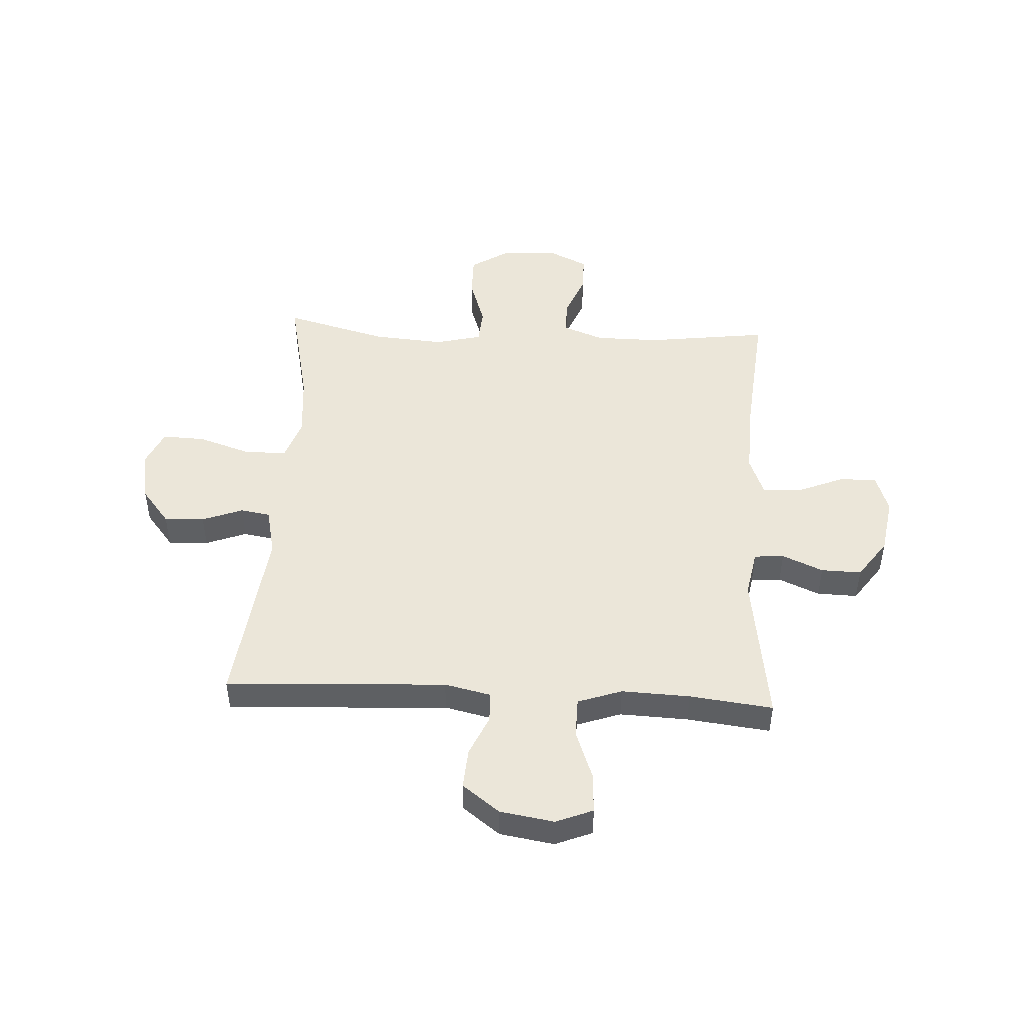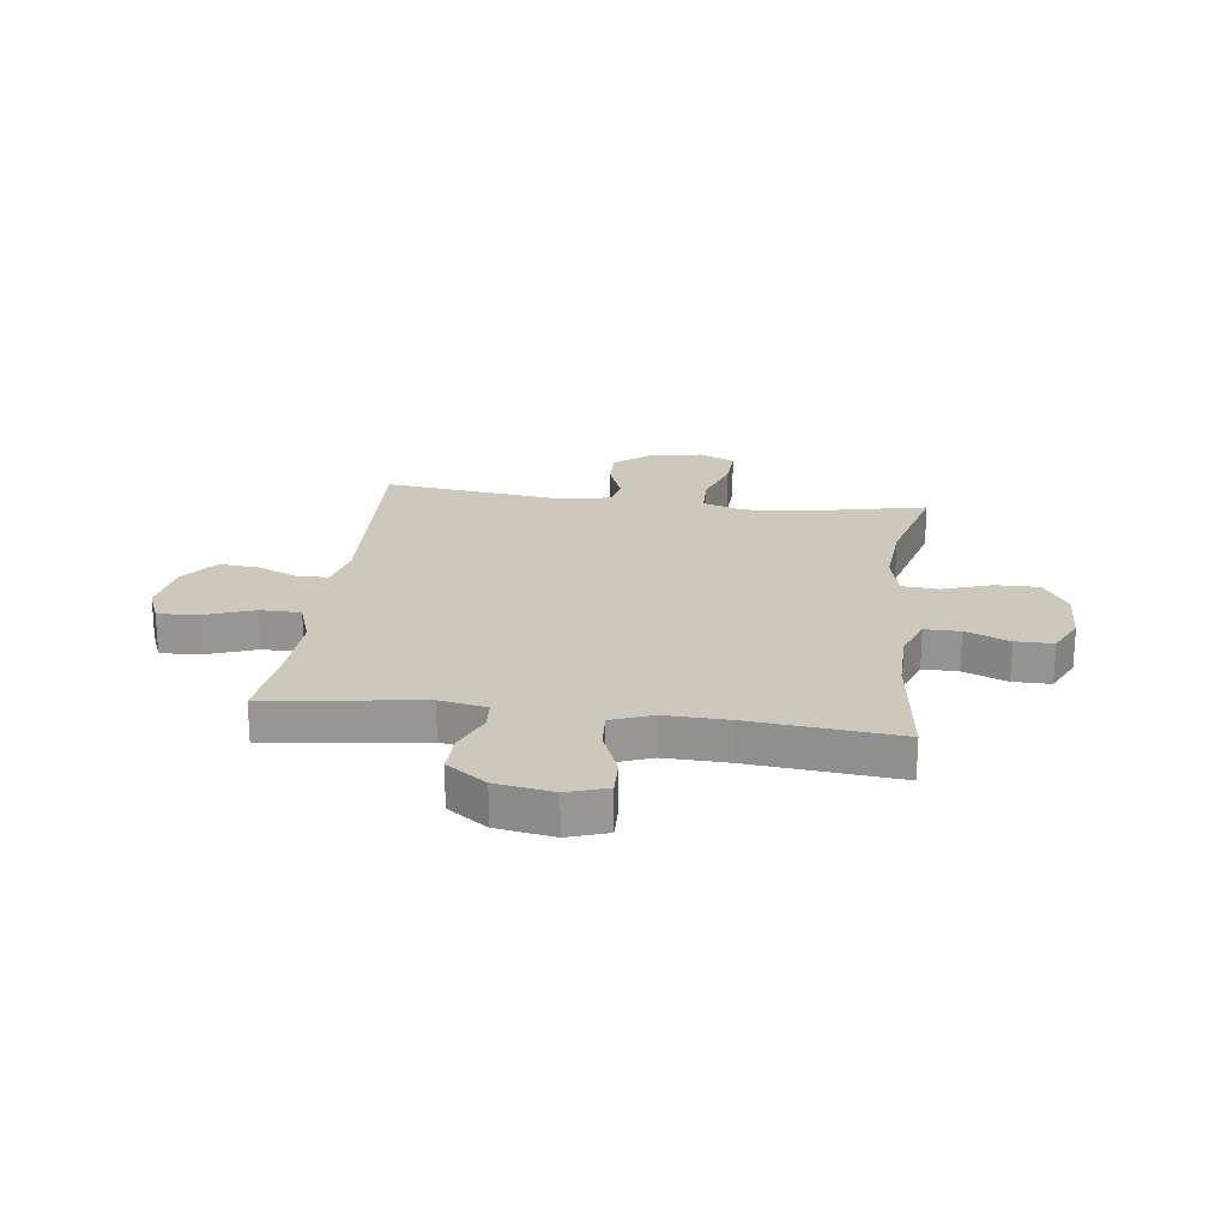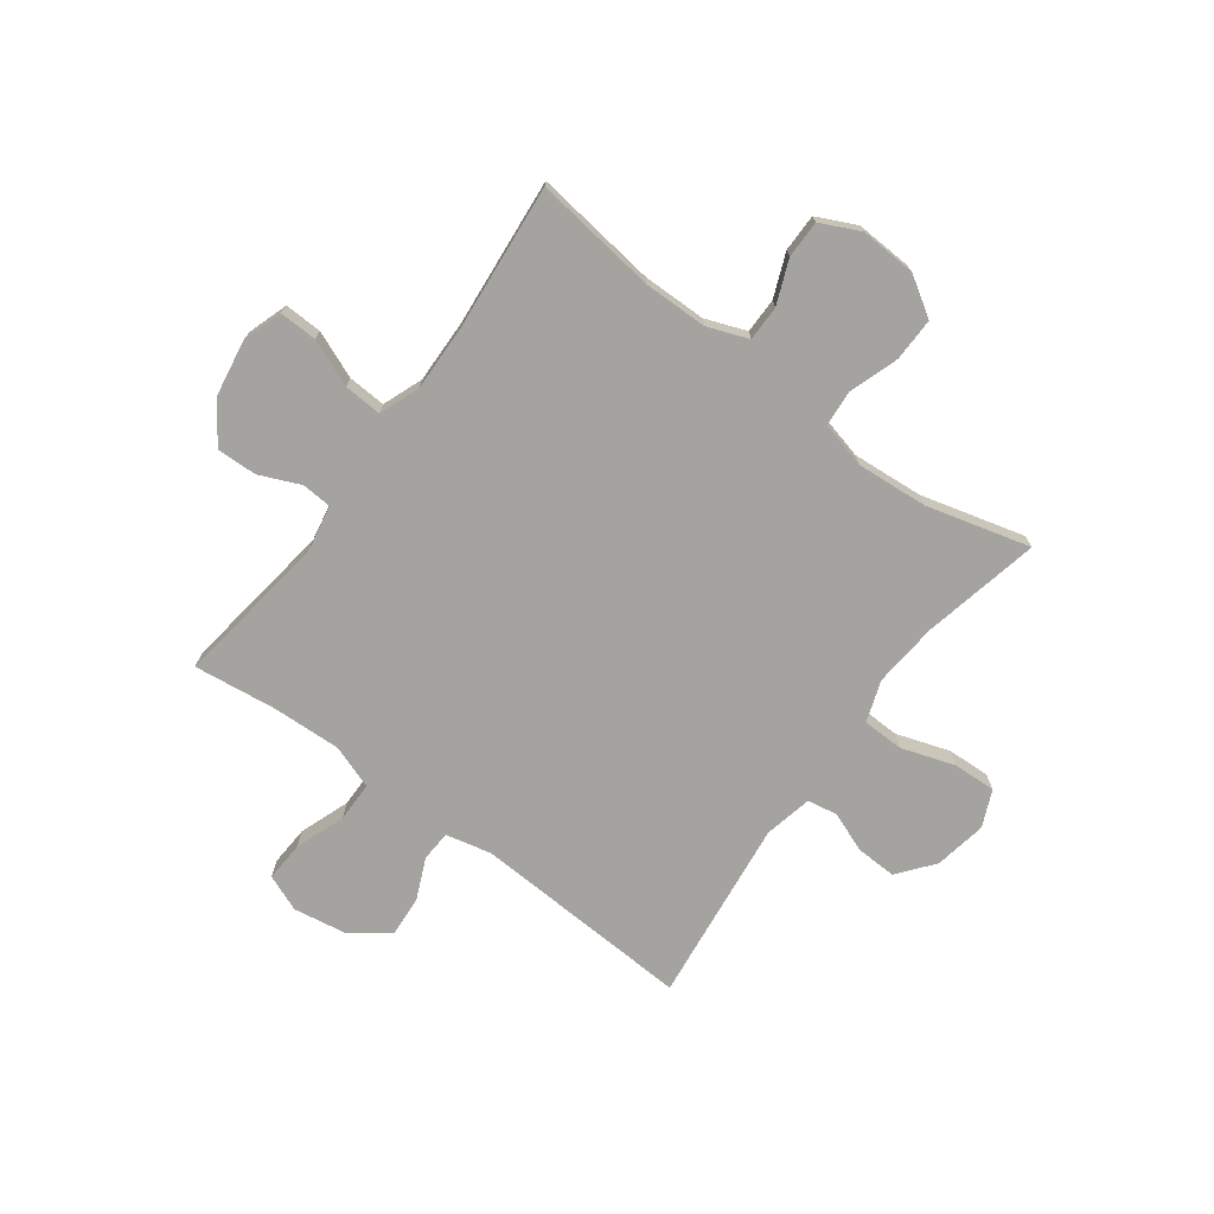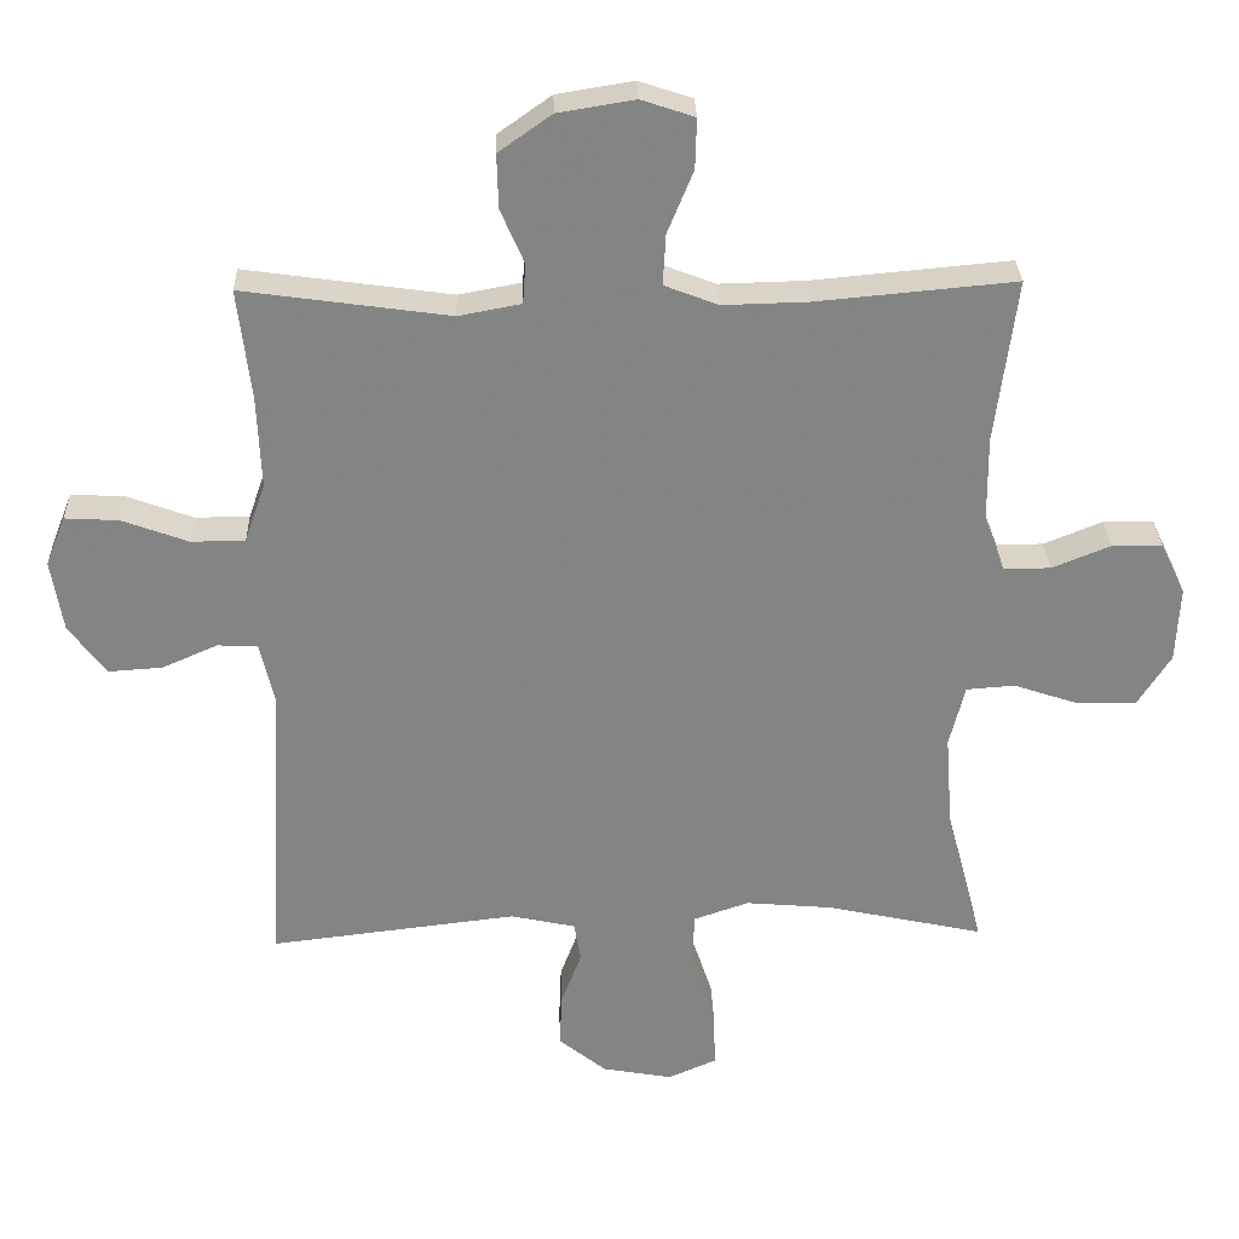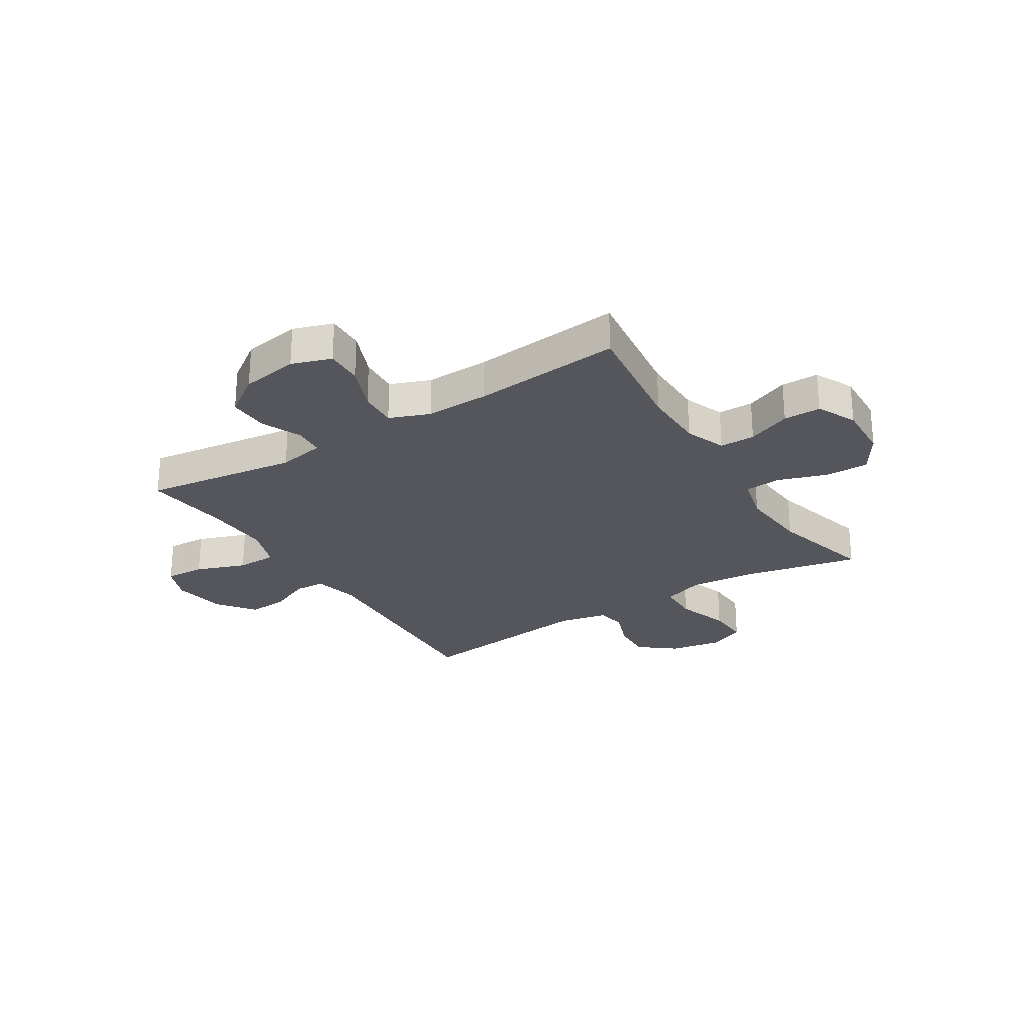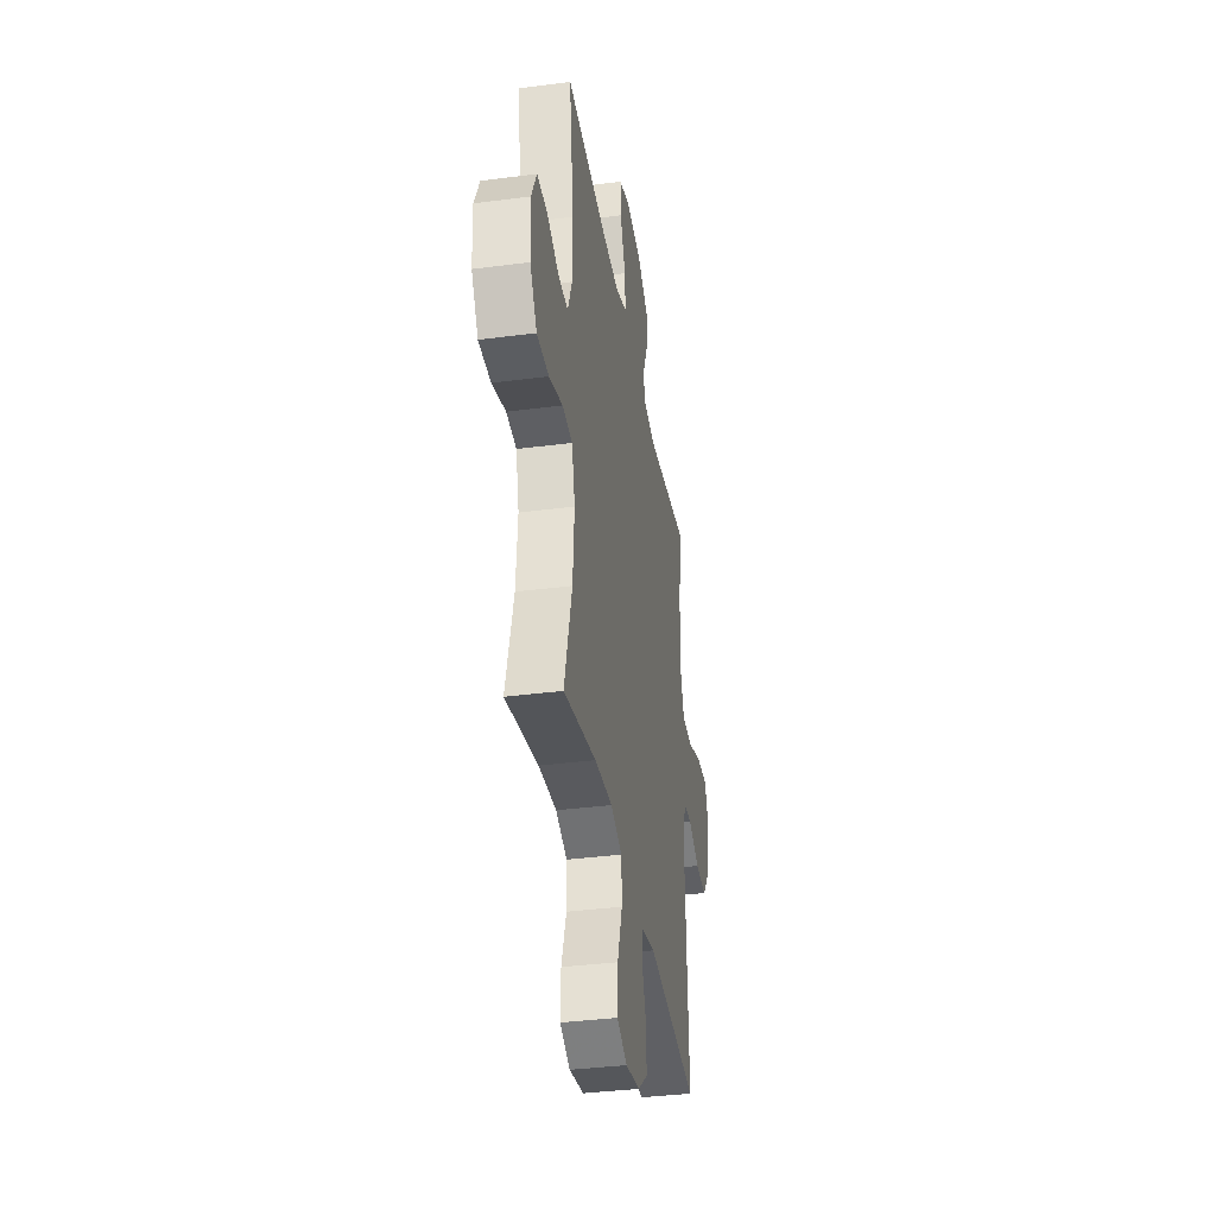
<metadata>
{"format":"obj","ext":"obj","renderer":"f3d","projection":"perspective","resolution":1024,"background":"white","views":[{"elev":47.5,"azim":-86.9,"up":"+Y"},{"elev":22.1,"azim":7.4,"up":"+Y"},{"elev":-72.8,"azim":53.5,"up":"+Y"},{"elev":28.9,"azim":-1.7,"up":"+Z"},{"elev":-26.2,"azim":32.2,"up":"+Y"},{"elev":-36.7,"azim":99.6,"up":"+Z"}]}
</metadata>
<code>
v 0.5 0.07 0.5
v 0.471 0.07 0.277
v 0.472 0.07 0.161
v 0.5 0.07 0.087
v 0.564 0.07 0.087
v 0.643 0.07 0.119
v 0.711 0.07 0.119
v 0.745 0.07 0.048
v 0.74 0.07 -0.054
v 0.695 0.07 -0.125
v 0.616 0.07 -0.124
v 0.527 0.07 -0.094
v 0.461 0.07 -0.099
v 0.44 0.07 -0.183
v 0.45 0.07 -0.312
v 0.5 0.07 -0.5
v 0.286 0.07 -0.454
v 0.169 0.07 -0.444
v 0.094 0.07 -0.47
v 0.092 0.07 -0.545
v 0.124 0.07 -0.642
v 0.127 0.07 -0.72
v 0.061 0.07 -0.749
v -0.034 0.07 -0.732
v -0.099 0.07 -0.68
v -0.096 0.07 -0.607
v -0.068 0.07 -0.533
v -0.077 0.07 -0.479
v -0.165 0.07 -0.46
v -0.5 0.07 -0.5
v -0.479 0.07 -0.099
v -0.498 0.07 -0.016
v -0.553 0.07 -0.013
v -0.628 0.07 -0.046
v -0.701 0.07 -0.051
v -0.752 0.07 0.016
v -0.768 0.07 0.114
v -0.741 0.07 0.181
v -0.668 0.07 0.177
v -0.578 0.07 0.144
v -0.505 0.07 0.145
v -0.477 0.07 0.225
v -0.482 0.07 0.349
v -0.5 0.07 0.5
v -0.22 0.07 0.461
v -0.135 0.07 0.477
v -0.131 0.07 0.531
v -0.163 0.07 0.605
v -0.165 0.07 0.678
v -0.093 0.07 0.729
v 0.011 0.07 0.746
v 0.083 0.07 0.722
v 0.081 0.07 0.654
v 0.046 0.07 0.569
v 0.042 0.07 0.5
v 0.115 0.07 0.472
v 0.231 0.07 0.475
v 0.5 0 0.5
v 0.471 0 0.277
v 0.472 0 0.161
v 0.5 0 0.087
v 0.564 0 0.087
v 0.643 0 0.119
v 0.711 0 0.119
v 0.745 0 0.048
v 0.74 0 -0.054
v 0.695 0 -0.125
v 0.616 0 -0.124
v 0.527 0 -0.094
v 0.461 0 -0.099
v 0.44 0 -0.183
v 0.45 0 -0.312
v 0.5 0 -0.5
v 0.286 0 -0.454
v 0.169 0 -0.444
v 0.094 0 -0.47
v 0.092 0 -0.545
v 0.124 0 -0.642
v 0.127 0 -0.72
v 0.061 0 -0.749
v -0.034 0 -0.732
v -0.099 0 -0.68
v -0.096 0 -0.607
v -0.068 0 -0.533
v -0.077 0 -0.479
v -0.165 0 -0.46
v -0.5 0 -0.5
v -0.479 0 -0.099
v -0.498 0 -0.016
v -0.553 0 -0.013
v -0.628 0 -0.046
v -0.701 0 -0.051
v -0.752 0 0.016
v -0.768 0 0.114
v -0.741 0 0.181
v -0.668 0 0.177
v -0.578 0 0.144
v -0.505 0 0.145
v -0.477 0 0.225
v -0.482 0 0.349
v -0.5 0 0.5
v -0.22 0 0.461
v -0.135 0 0.477
v -0.131 0 0.531
v -0.163 0 0.605
v -0.165 0 0.678
v -0.093 0 0.729
v 0.011 0 0.746
v 0.083 0 0.722
v 0.081 0 0.654
v 0.046 0 0.569
v 0.042 0 0.5
v 0.115 0 0.472
v 0.231 0 0.475
f 52 53 54
f 51 52 54
f 50 51 54
f 49 50 54
f 48 49 54
f 47 48 54
f 46 47 54 55
f 45 46 55 56
f 43 44 45
f 45 56 57
f 43 45 57
f 42 43 57
f 38 39 40
f 37 38 40
f 36 37 40
f 35 36 40
f 34 35 40
f 33 34 40
f 32 33 40 41
f 57 1 2
f 42 57 2
f 41 42 2
f 32 41 2
f 31 32 2
f 25 26 27
f 24 25 27
f 23 24 27
f 22 23 27
f 21 22 27
f 20 21 27
f 19 20 27 28
f 18 19 28 29
f 15 16 17
f 14 15 17 18
f 13 14 18 29
f 10 11 12
f 9 10 12
f 8 9 12
f 7 8 12
f 6 7 12
f 5 6 12
f 4 5 12 13
f 29 30 31
f 13 29 31
f 4 13 31
f 3 4 31
f 2 3 31
f 111 110 109
f 111 109 108
f 111 108 107
f 111 107 106
f 111 106 105
f 111 105 104
f 112 111 104 103
f 113 112 103 102
f 102 101 100
f 114 113 102
f 114 102 100
f 114 100 99
f 97 96 95
f 97 95 94
f 97 94 93
f 97 93 92
f 97 92 91
f 97 91 90
f 98 97 90 89
f 59 58 114
f 59 114 99
f 59 99 98
f 59 98 89
f 59 89 88
f 84 83 82
f 84 82 81
f 84 81 80
f 84 80 79
f 84 79 78
f 84 78 77
f 85 84 77 76
f 86 85 76 75
f 74 73 72
f 75 74 72 71
f 86 75 71 70
f 69 68 67
f 69 67 66
f 69 66 65
f 69 65 64
f 69 64 63
f 69 63 62
f 70 69 62 61
f 88 87 86
f 88 86 70
f 88 70 61
f 88 61 60
f 88 60 59
f 1 58 59 2
f 2 59 60 3
f 3 60 61 4
f 4 61 62 5
f 5 62 63 6
f 6 63 64 7
f 7 64 65 8
f 8 65 66 9
f 9 66 67 10
f 10 67 68 11
f 11 68 69 12
f 12 69 70 13
f 13 70 71 14
f 14 71 72 15
f 15 72 73 16
f 16 73 74 17
f 17 74 75 18
f 18 75 76 19
f 19 76 77 20
f 20 77 78 21
f 21 78 79 22
f 22 79 80 23
f 23 80 81 24
f 24 81 82 25
f 25 82 83 26
f 26 83 84 27
f 27 84 85 28
f 28 85 86 29
f 29 86 87 30
f 30 87 88 31
f 31 88 89 32
f 32 89 90 33
f 33 90 91 34
f 34 91 92 35
f 35 92 93 36
f 36 93 94 37
f 37 94 95 38
f 38 95 96 39
f 39 96 97 40
f 40 97 98 41
f 41 98 99 42
f 42 99 100 43
f 43 100 101 44
f 44 101 102 45
f 45 102 103 46
f 46 103 104 47
f 47 104 105 48
f 48 105 106 49
f 49 106 107 50
f 50 107 108 51
f 51 108 109 52
f 52 109 110 53
f 53 110 111 54
f 54 111 112 55
f 55 112 113 56
f 56 113 114 57
f 57 114 58 1

</code>
